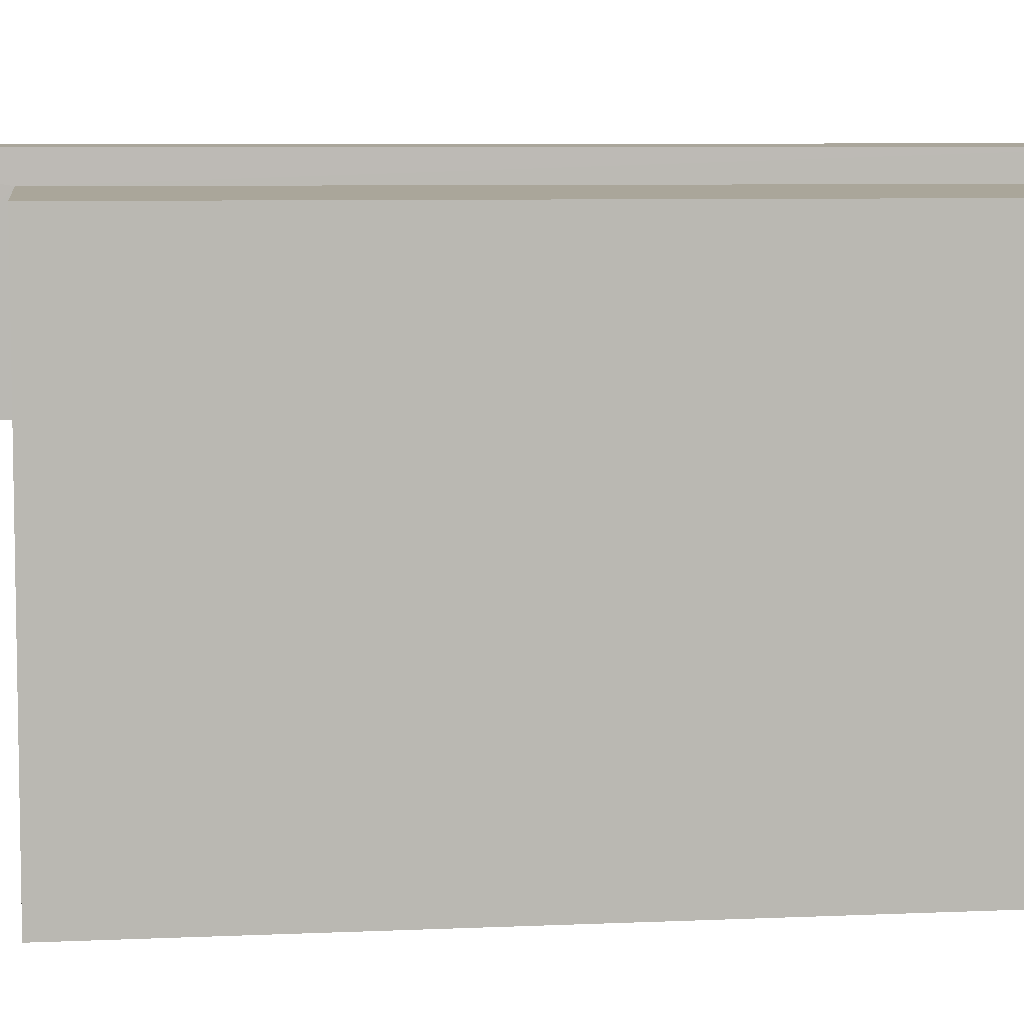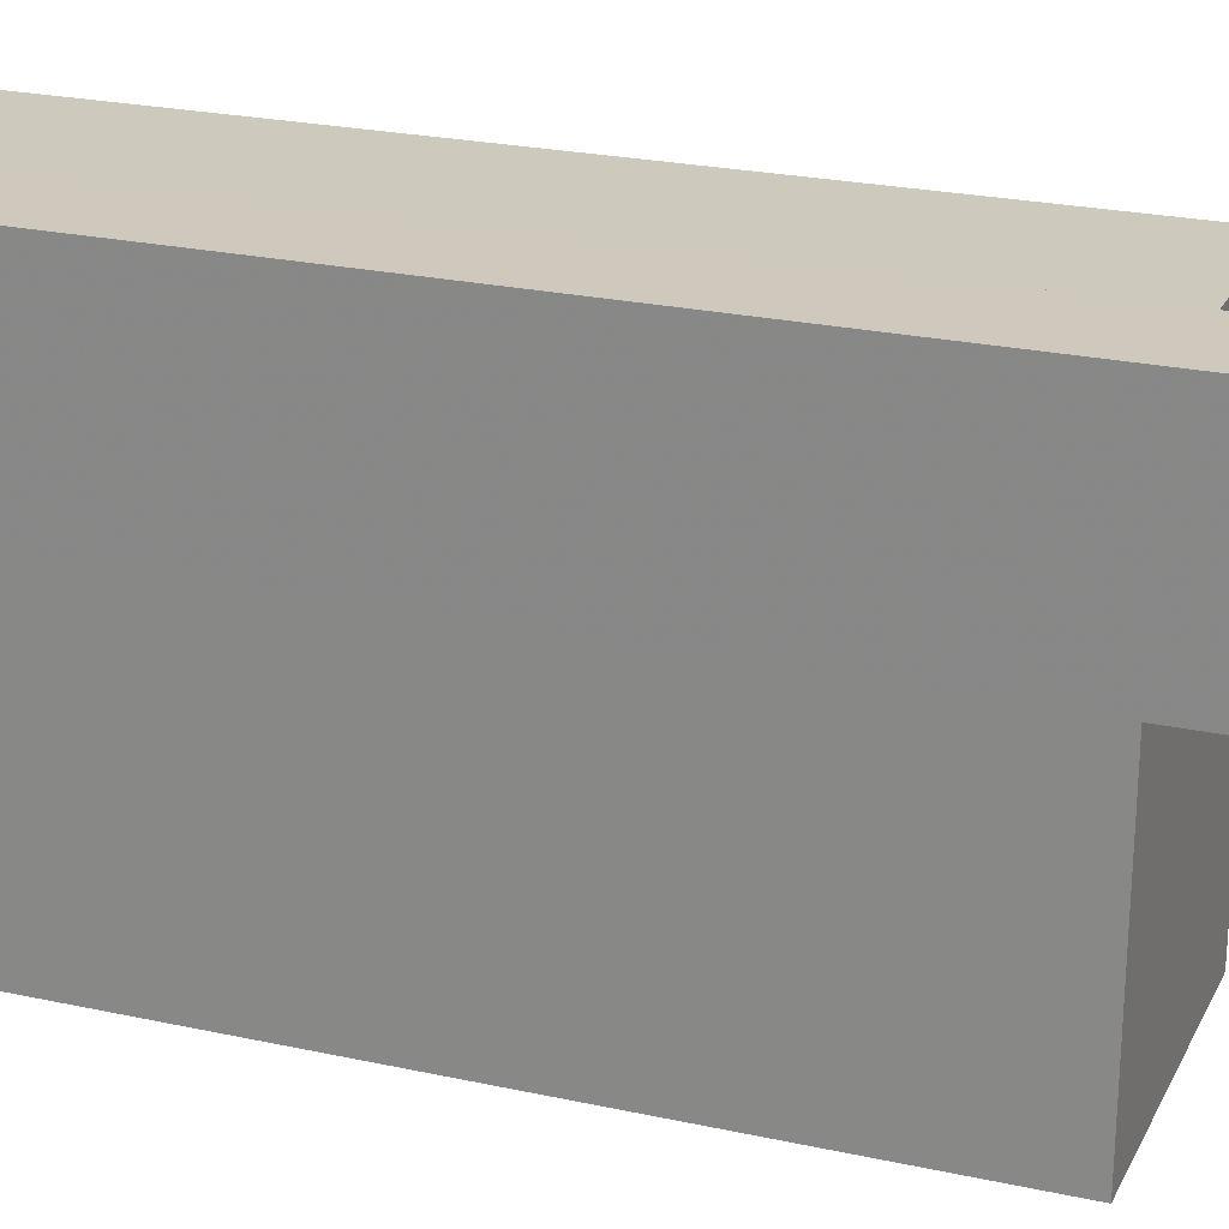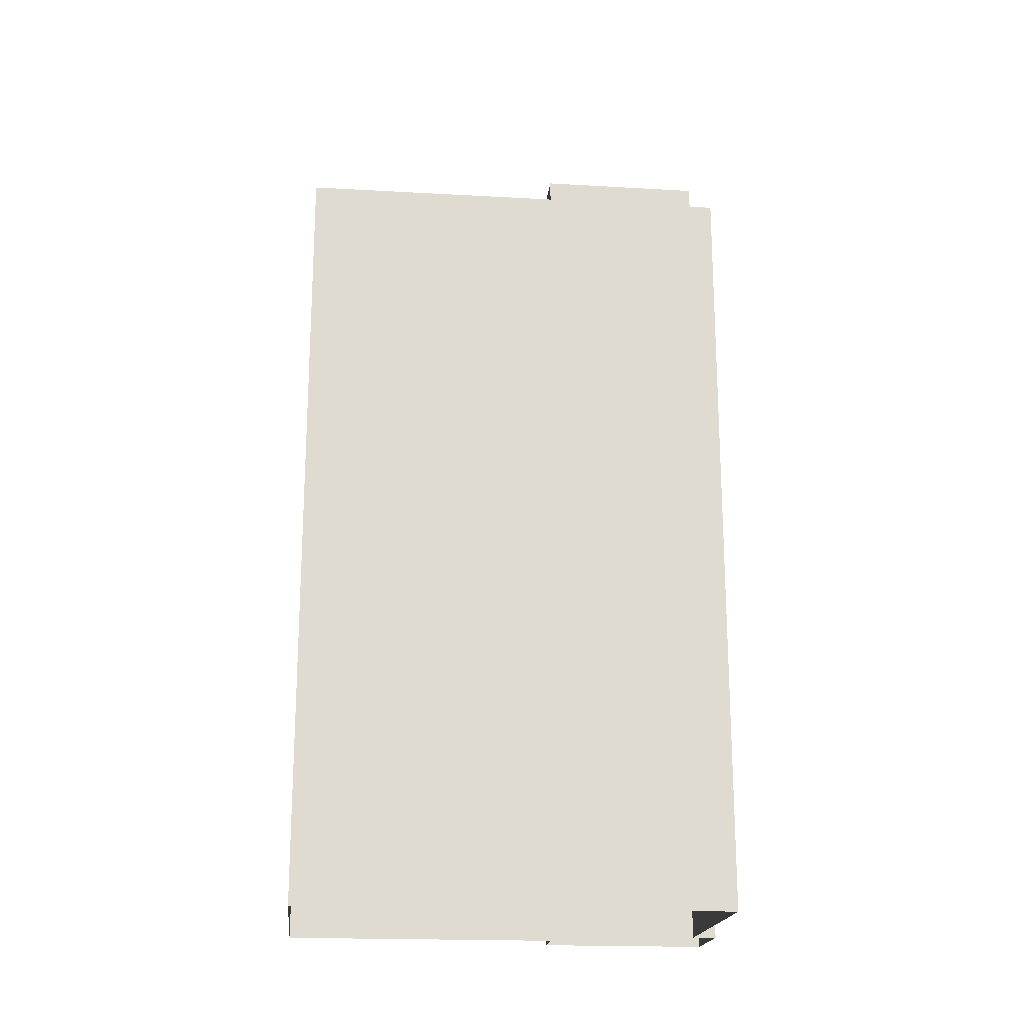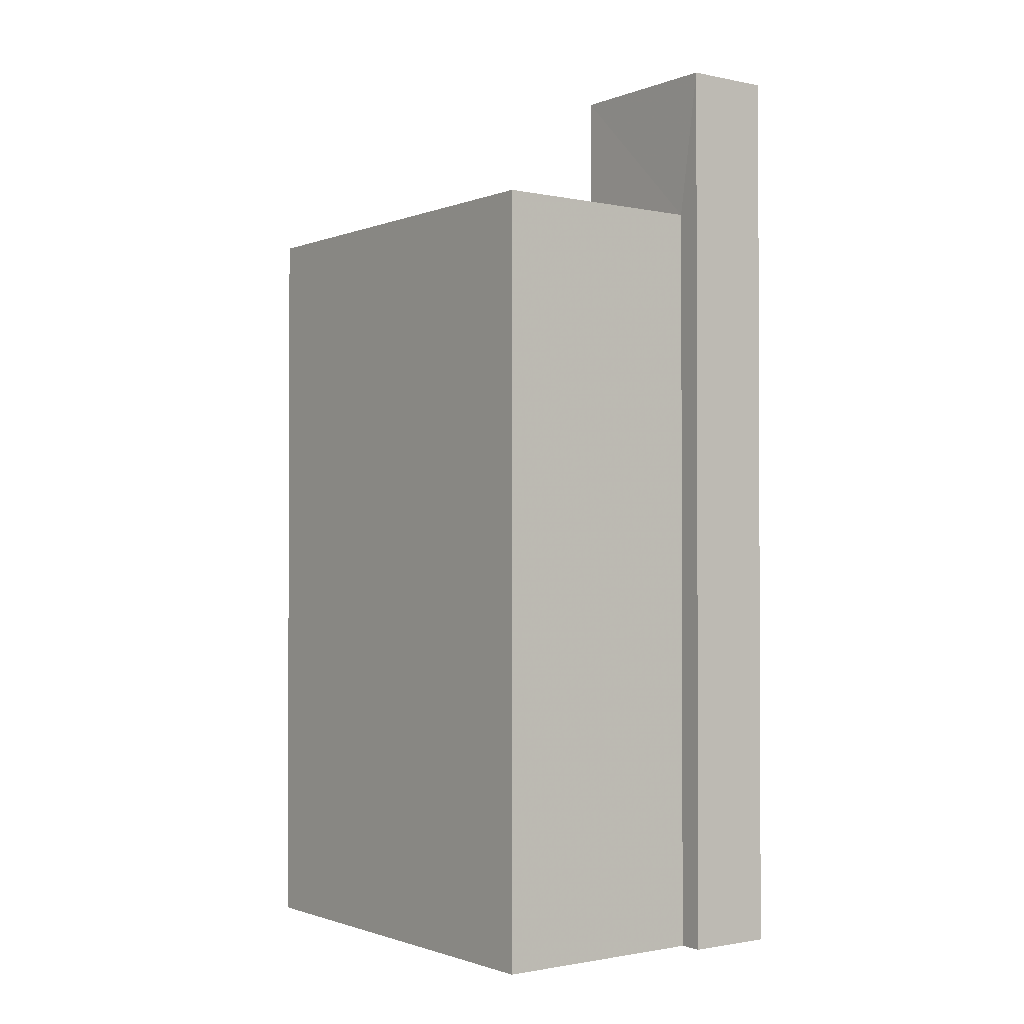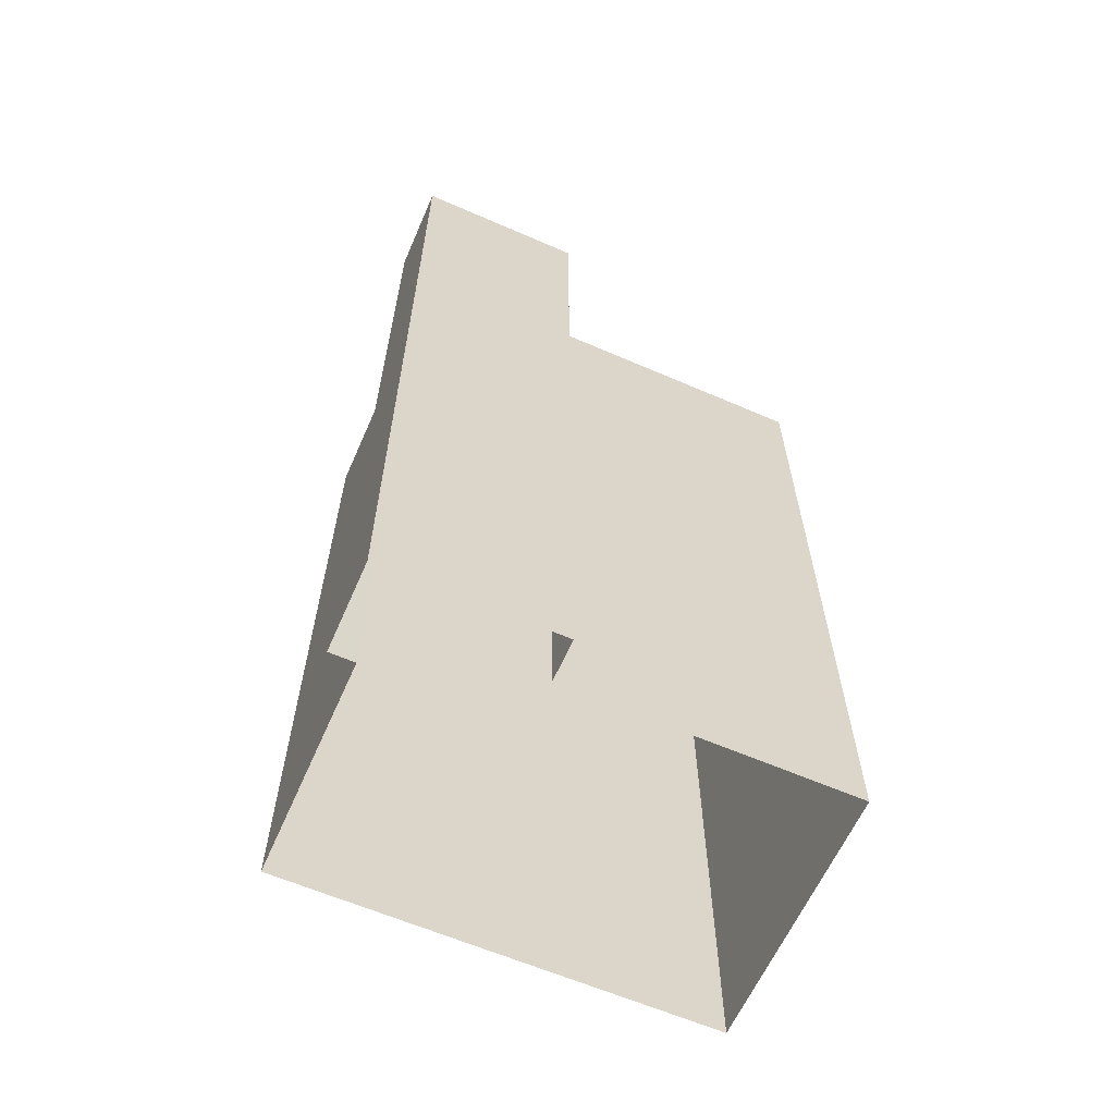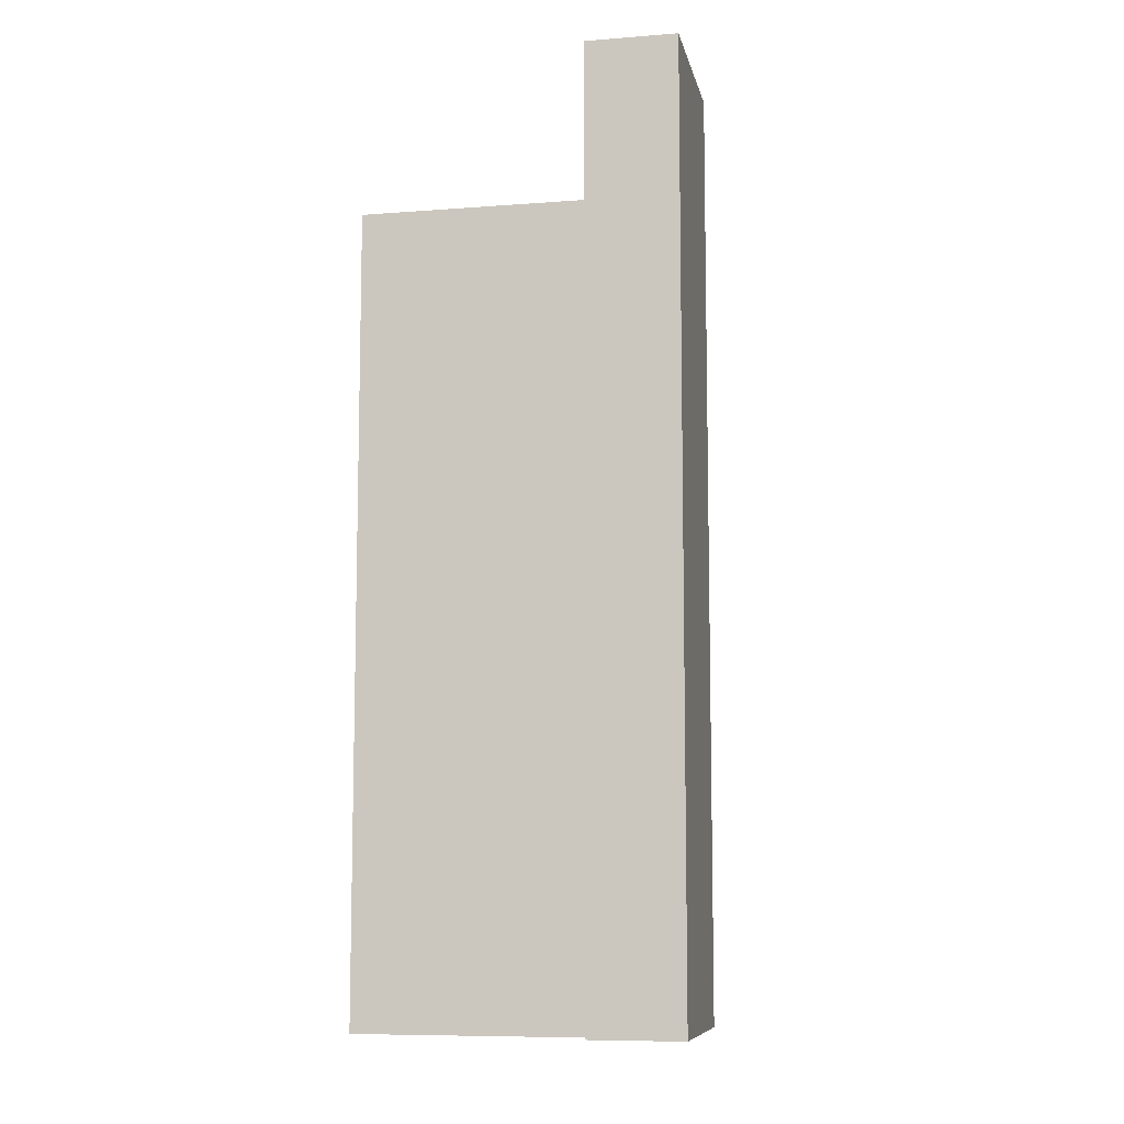
<metadata>
{"format":"obj","ext":"obj","renderer":"f3d","projection":"perspective","resolution":1024,"background":"white","views":[{"elev":6.8,"azim":82.3,"up":"+Y"},{"elev":23.5,"azim":-69.6,"up":"+Y"},{"elev":-19.3,"azim":82.9,"up":"+Z"},{"elev":-1.4,"azim":142.1,"up":"+Z"},{"elev":-62.2,"azim":-114.8,"up":"+Z"},{"elev":-8.8,"azim":-169.4,"up":"+Z"}]}
</metadata>
<code>
v -3.725e+05 -1.045e+05 27.89
v -3.725e+05 -1.045e+05 27.89
v -3.725e+05 -1.045e+05 27.89
v -3.725e+05 -1.045e+05 27.89
v -3.725e+05 -1.045e+05 27.89
v -3.725e+05 -1.046e+05 27.89
v -3.725e+05 -1.046e+05 27.89
v -3.725e+05 -1.045e+05 27.89
v -3.725e+05 -1.045e+05 60.25
v -3.725e+05 -1.045e+05 60.25
v -3.725e+05 -1.046e+05 60.25
v -3.725e+05 -1.046e+05 60.25
v -3.725e+05 -1.045e+05 60.25
v -3.725e+05 -1.045e+05 60.25
v -3.725e+05 -1.045e+05 66.41
v -3.725e+05 -1.045e+05 66.41
v -3.725e+05 -1.045e+05 66.41
v -3.725e+05 -1.045e+05 66.41
f 1 2 3
f 3 4 5
f 6 1 7
f 7 1 8
f 1 5 8
f 1 3 5
f 9 10 11
f 11 10 12
f 9 13 10
f 12 10 14
f 15 16 17
f 15 18 16
f 11 6 7
f 11 12 6
f 5 4 13
f 4 16 13
f 13 18 10
f 13 16 18
f 11 7 8
f 9 11 8
f 17 3 2
f 15 17 2
f 2 14 15
f 15 14 18
f 2 1 14
f 18 14 10
f 5 9 8
f 5 13 9
f 1 6 12
f 14 1 12
f 17 4 3
f 17 16 4

</code>
